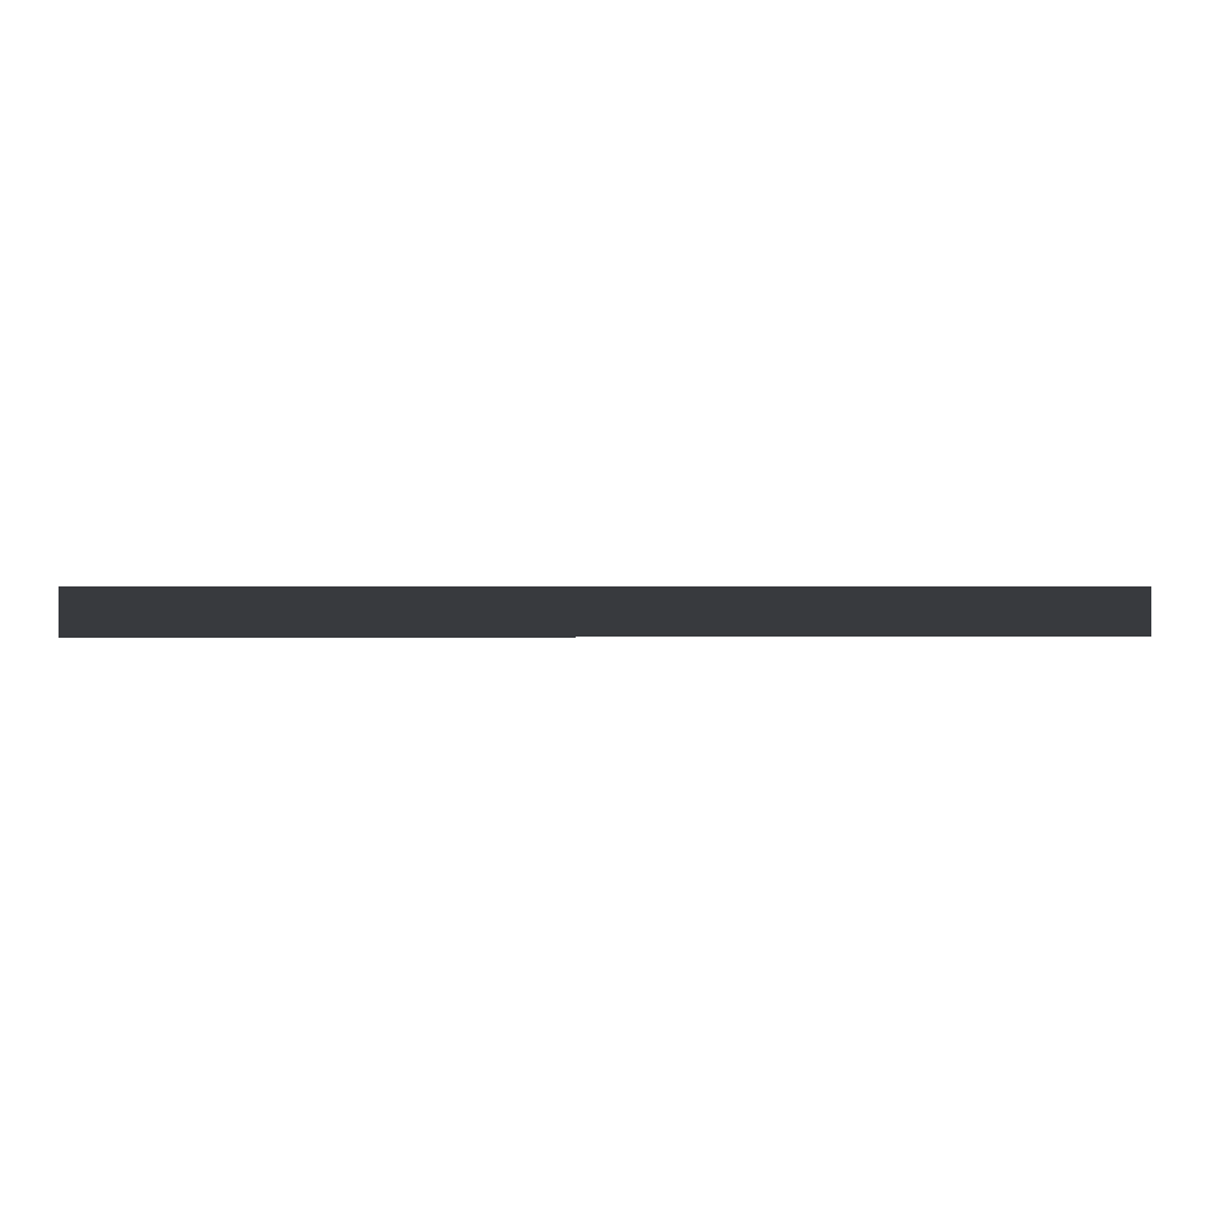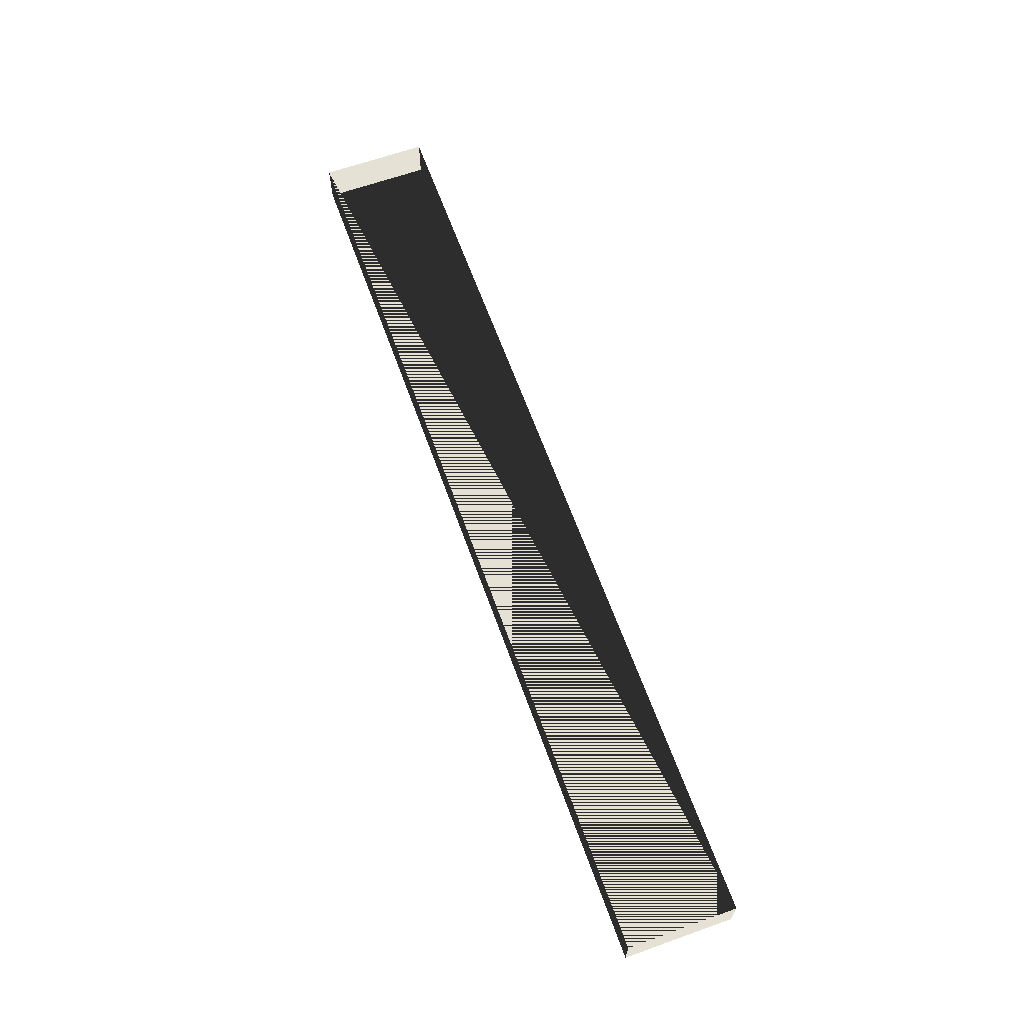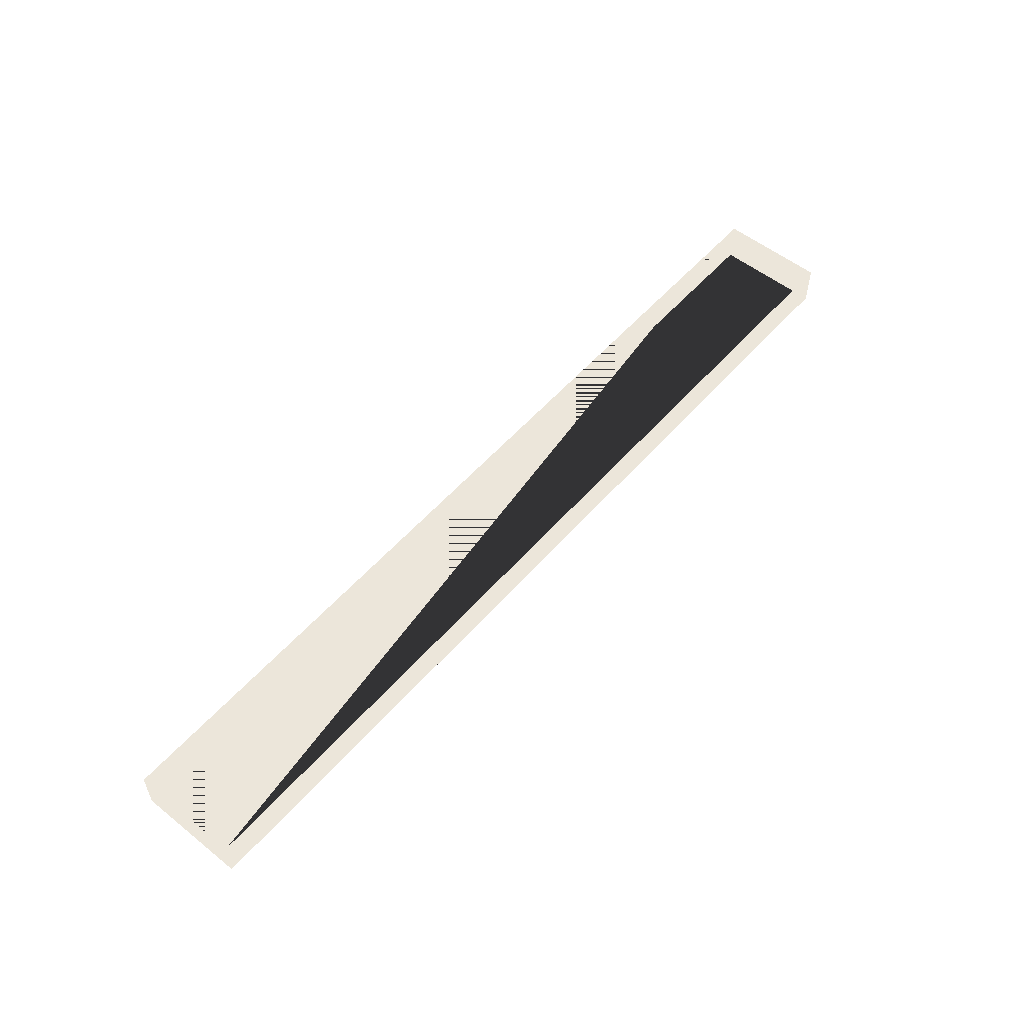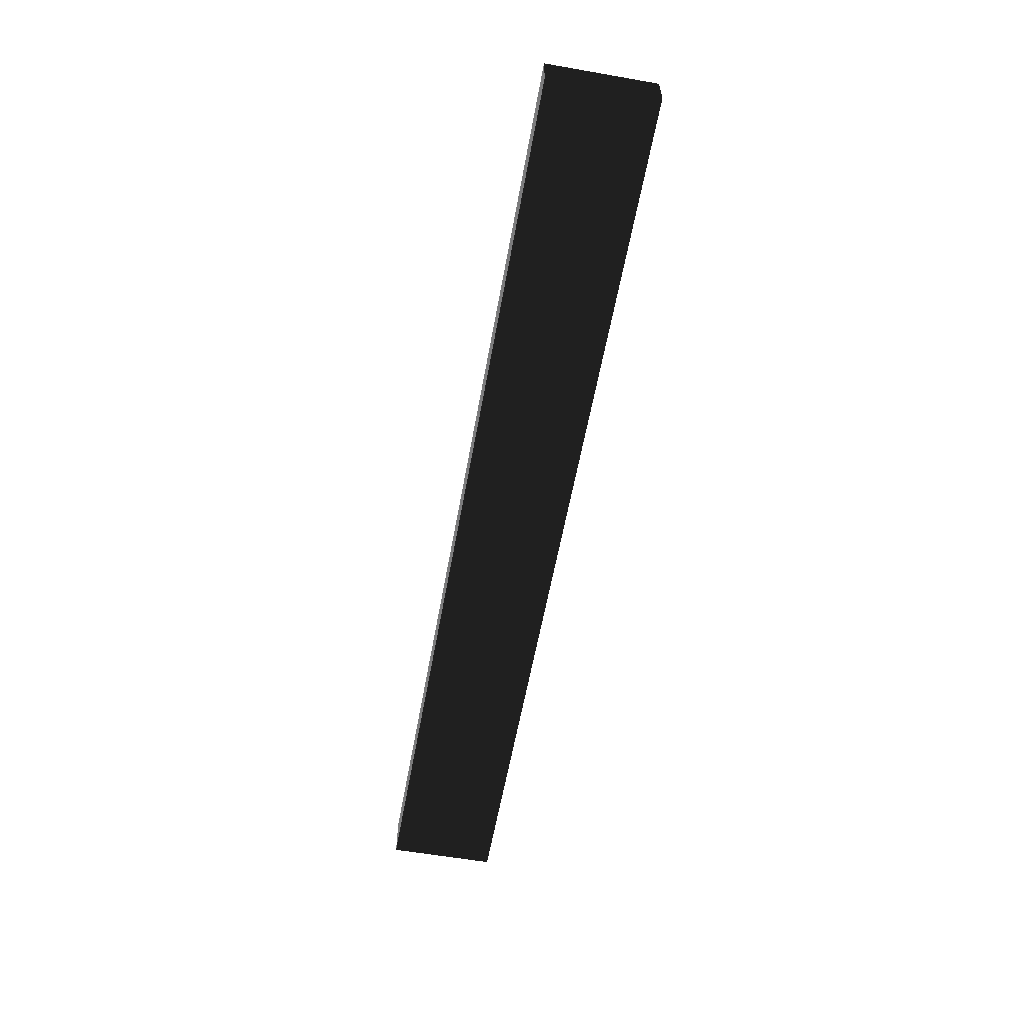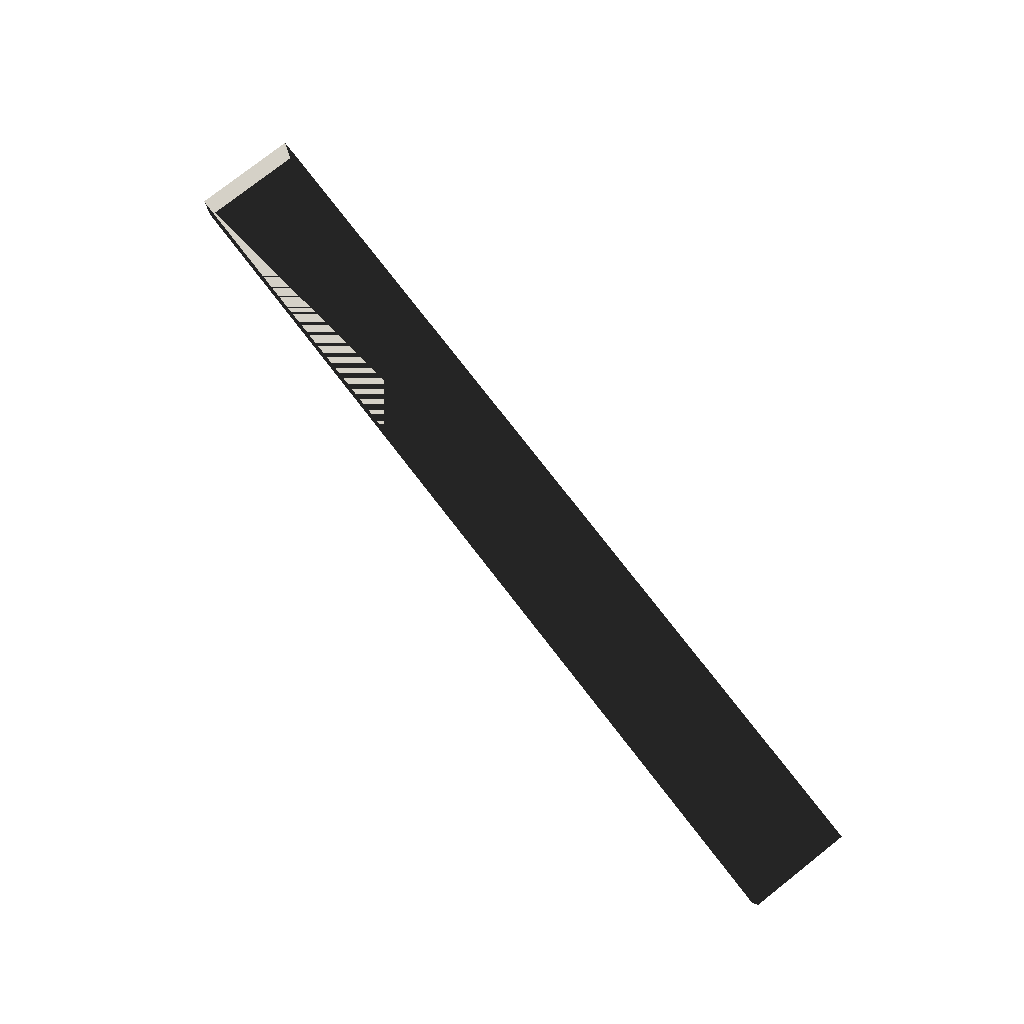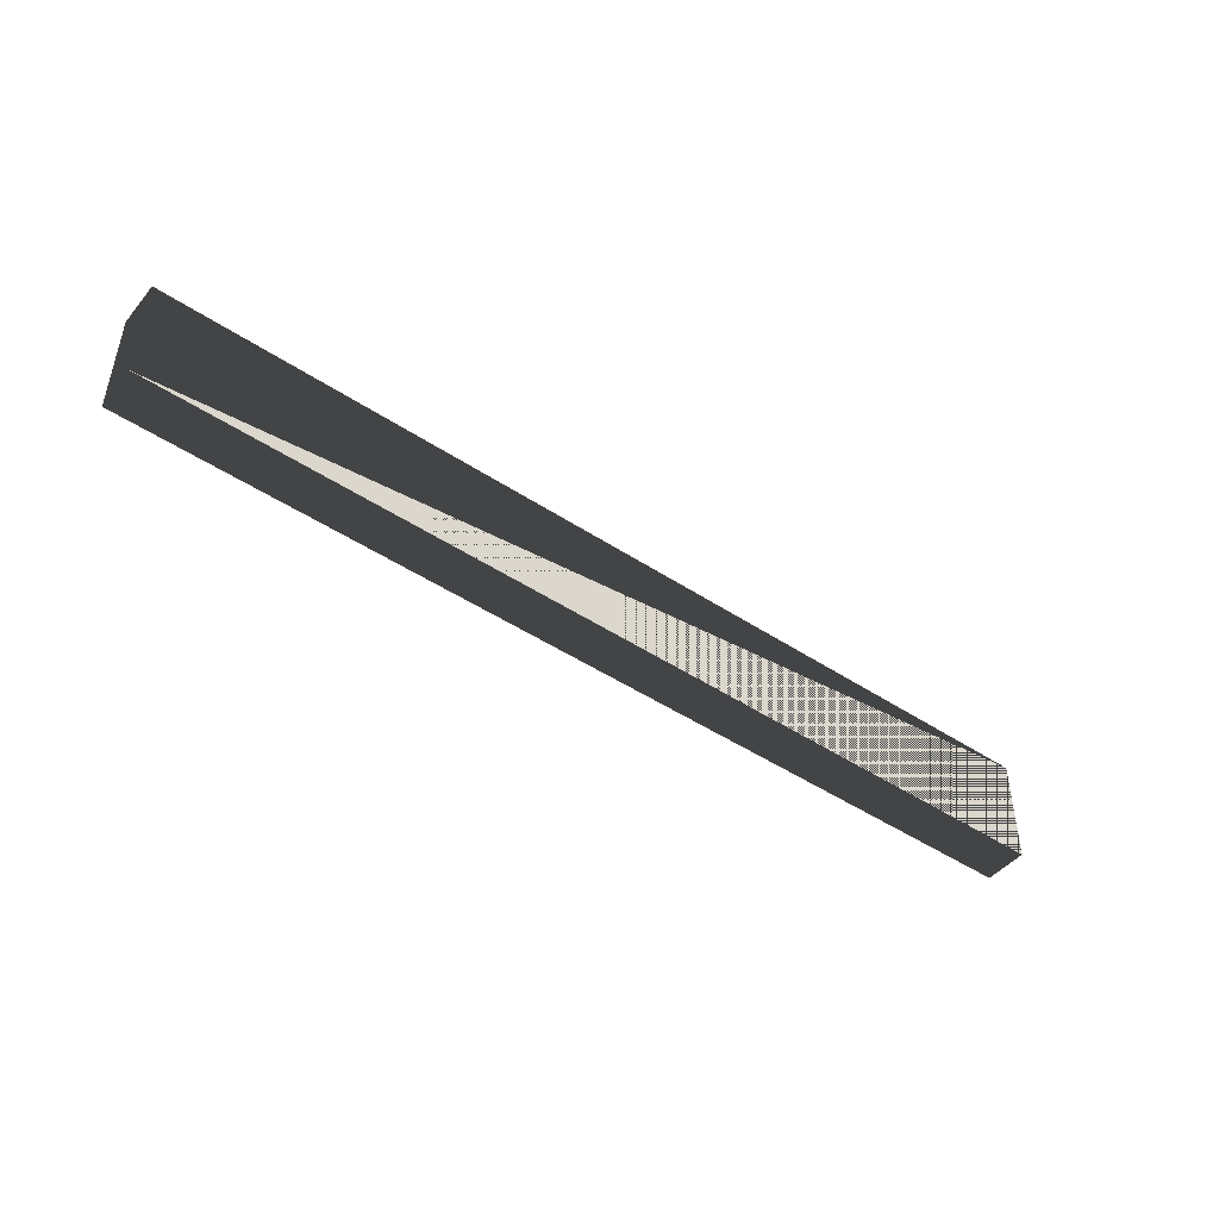
<metadata>
{"format":"obj","ext":"obj","renderer":"f3d","projection":"perspective","resolution":1024,"background":"white","views":[{"elev":0.2,"azim":-4.6,"up":"+Z"},{"elev":64.1,"azim":70.2,"up":"+Z"},{"elev":54.5,"azim":130.2,"up":"+Z"},{"elev":-58.8,"azim":79.8,"up":"+Z"},{"elev":79.4,"azim":52.0,"up":"+Z"},{"elev":-46.2,"azim":-37.2,"up":"+Y"}]}
</metadata>
<code>
v -0.3235 -0.0375 -0.015
v 0.3235 -0.0375 -0.015
v 0.3235 0.0375 -0.015
v -0.3235 0.0375 -0.015
v -0.3235 -0.0375 0.015
v 0.3235 -0.0375 0.015
v 0.3235 0.0375 0.015
v -0.3235 0.0375 0.015
f 1 2 3 4
f 5 6 7 6
f 1 5 8 4
f 2 6 7 3
f 1 2 6 5
f 4 3 7 8

</code>
